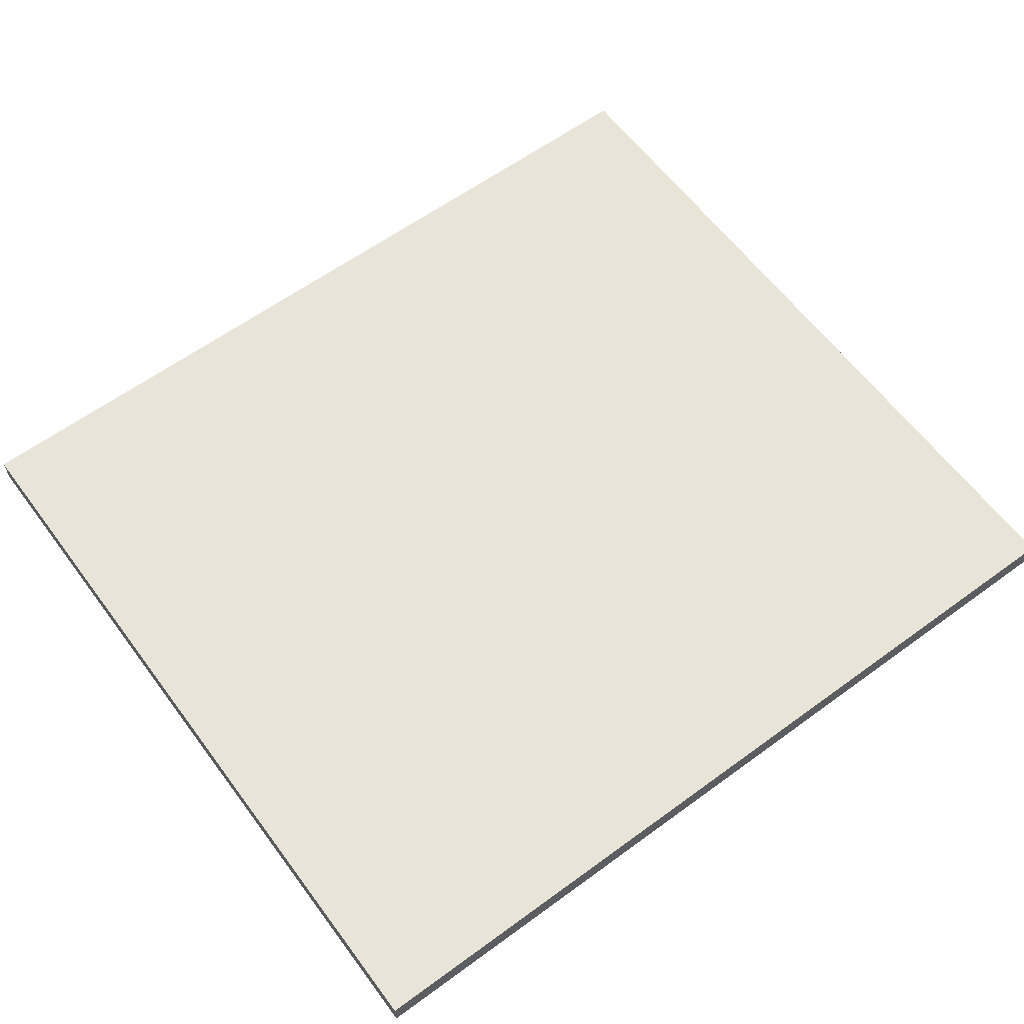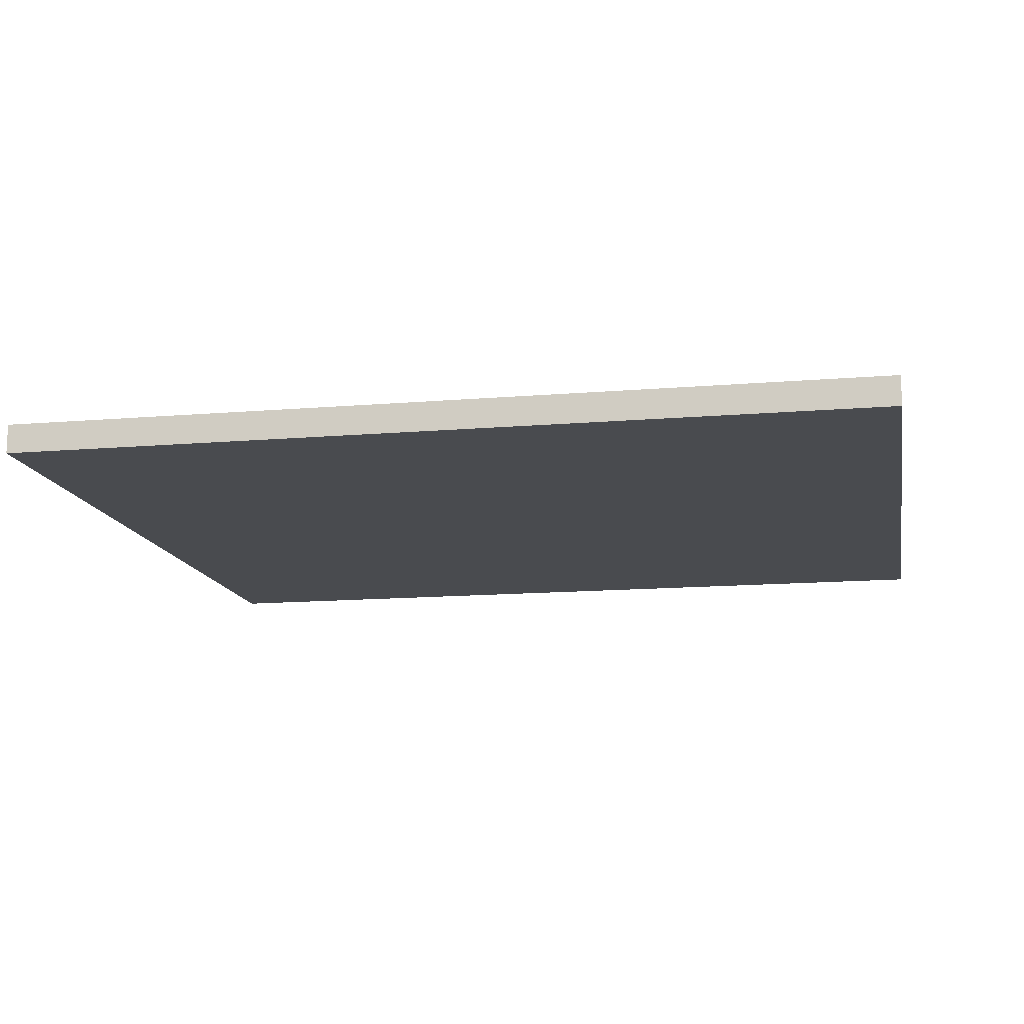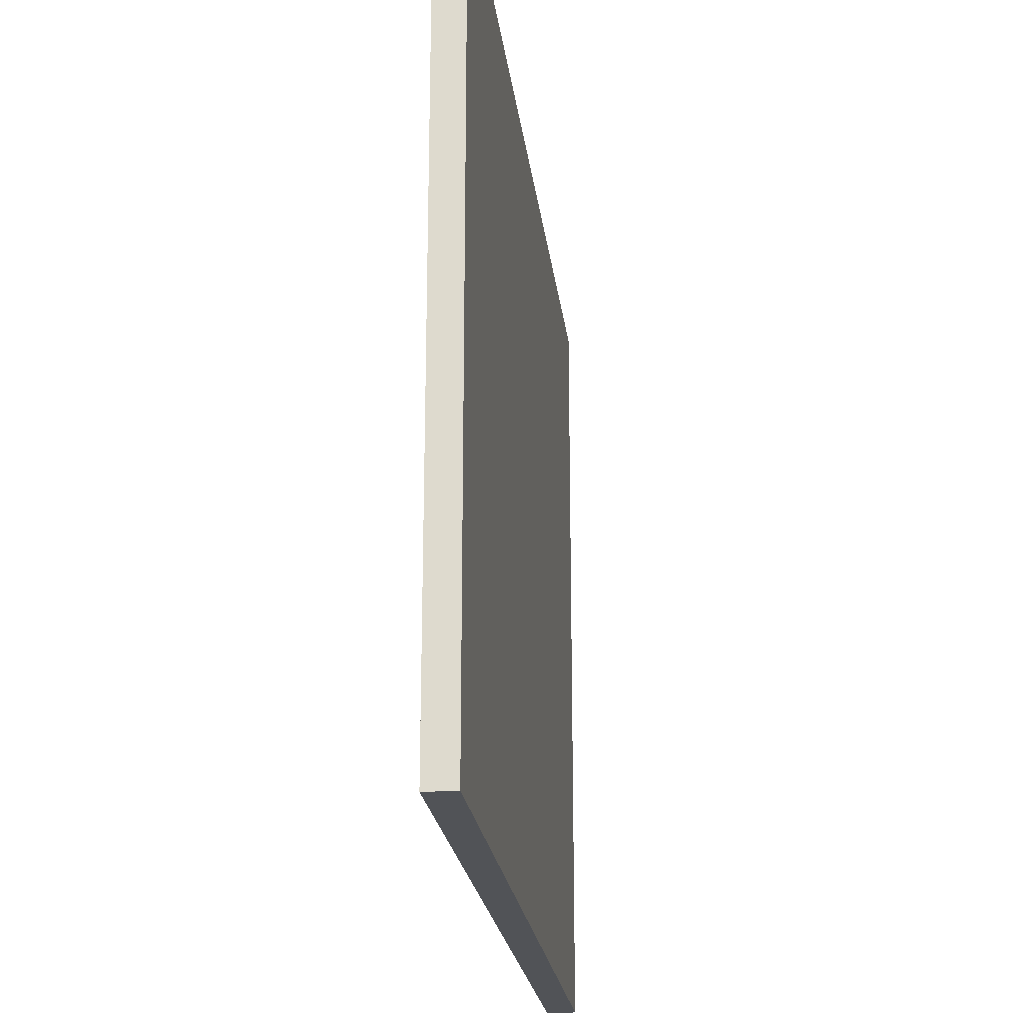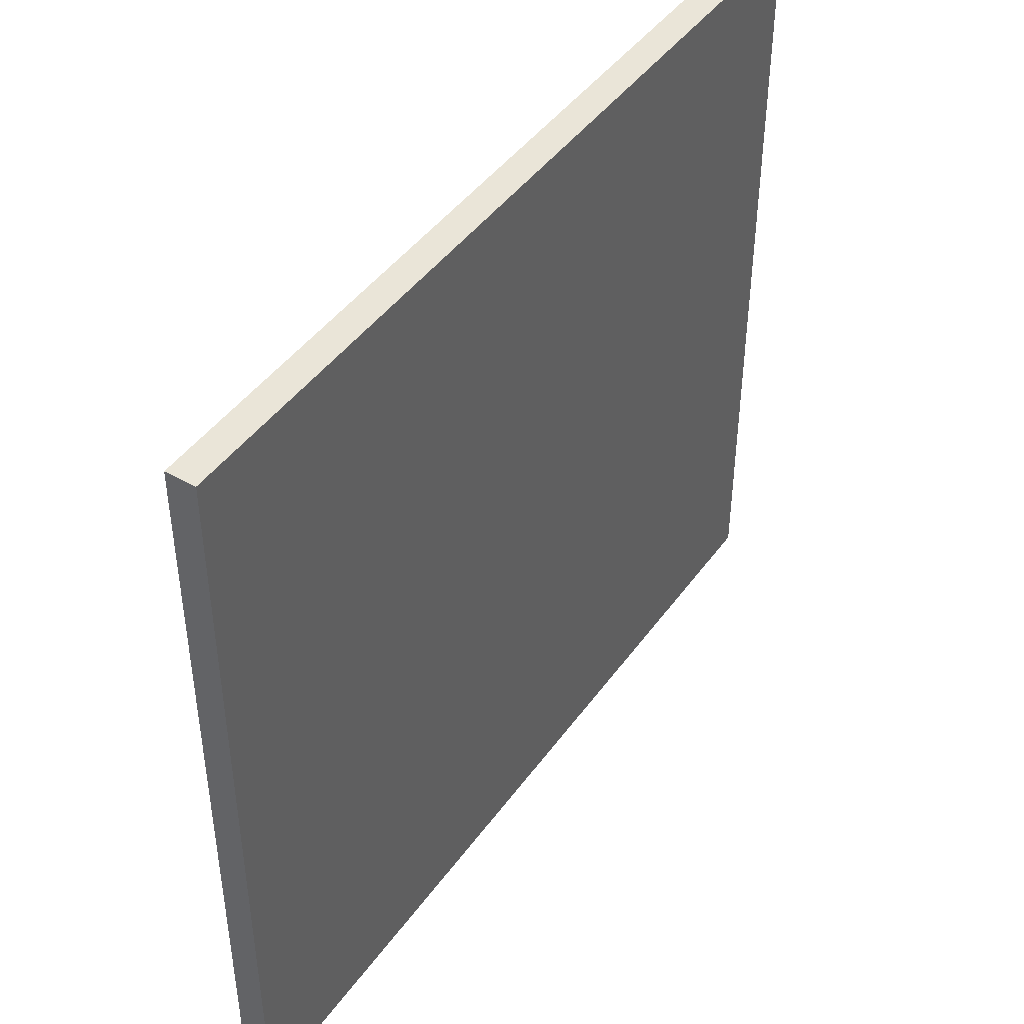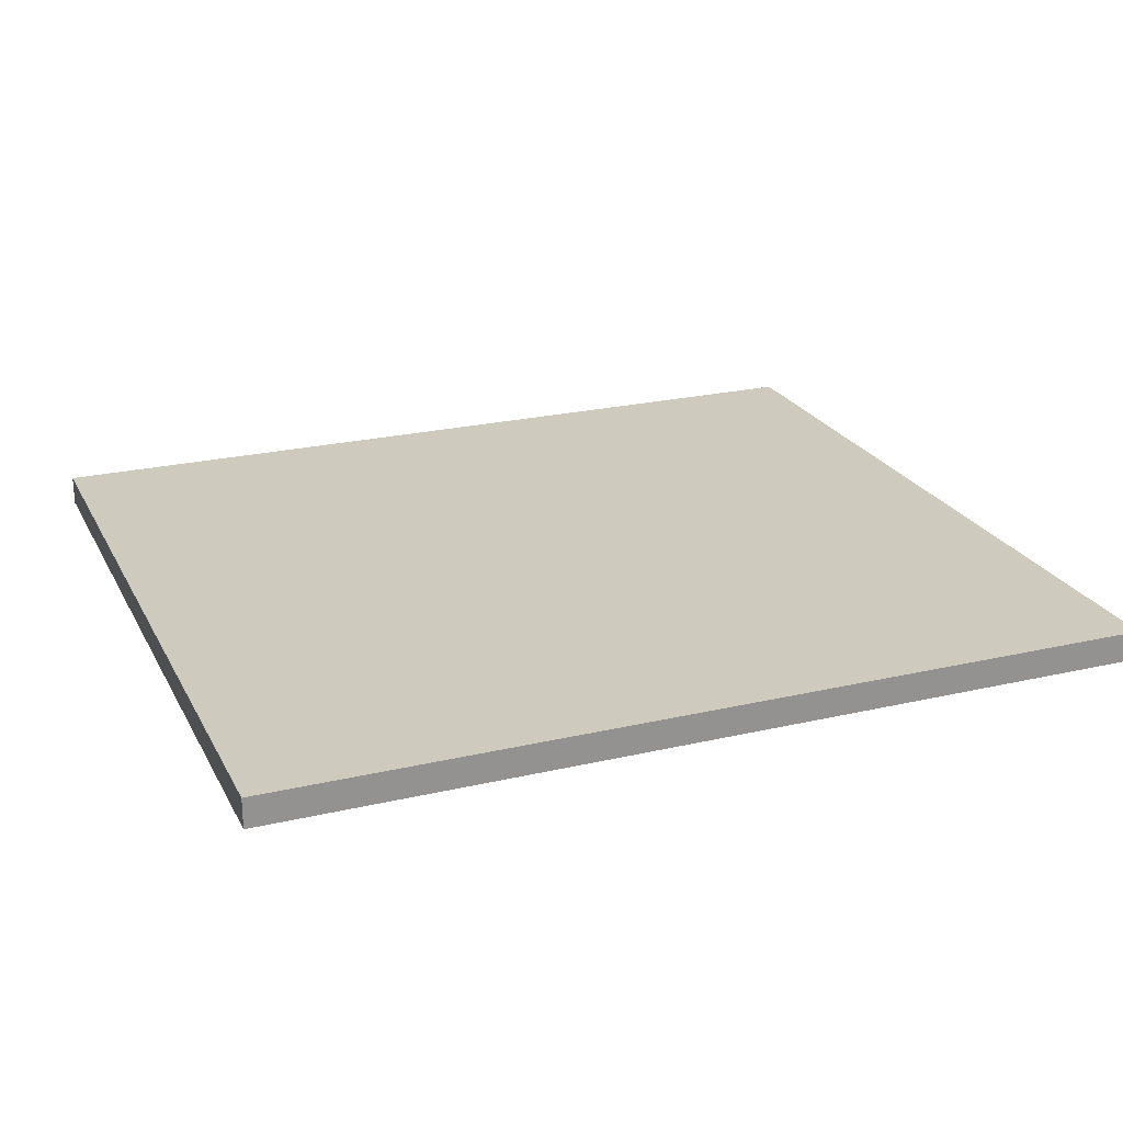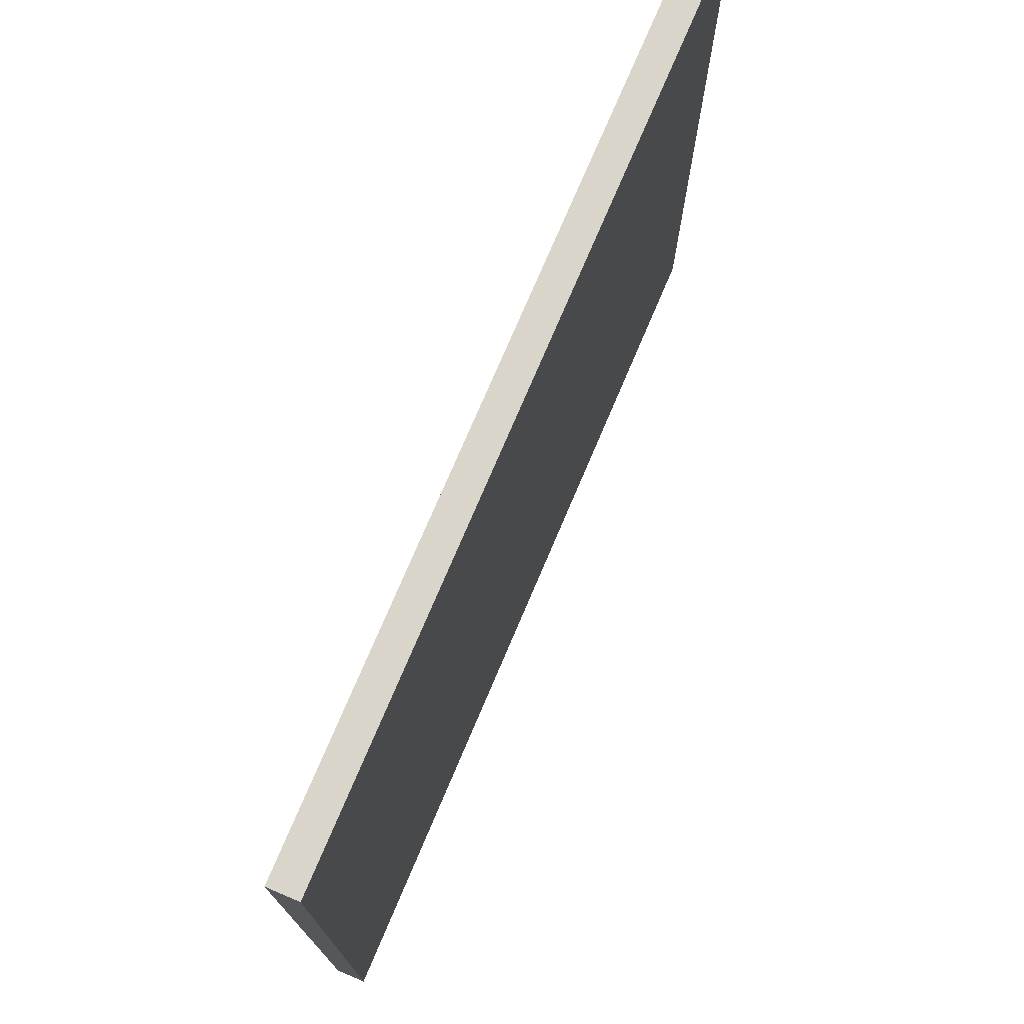
<metadata>
{"format":"obj","ext":"obj","renderer":"f3d","projection":"perspective","resolution":1024,"background":"white","views":[{"elev":61.4,"azim":143.4,"up":"+Z"},{"elev":-13.8,"azim":-169.3,"up":"+Z"},{"elev":-22.1,"azim":-83.2,"up":"+Y"},{"elev":44.5,"azim":-56.7,"up":"+Y"},{"elev":23.2,"azim":-21.6,"up":"+Z"},{"elev":74.7,"azim":113.0,"up":"+Y"}]}
</metadata>
<code>
o Cube
v -1.211 -1.044 -5.618
v -1.211 1.117 -5.618
v -1.211 -1.044 -5.7
v -1.211 1.117 -5.7
v 1.197 -1.044 -5.618
v 1.197 1.117 -5.618
v 1.197 -1.044 -5.7
v 1.197 1.117 -5.7
f 2 3 1
f 4 7 3
f 8 5 7
f 6 1 5
f 7 1 3
f 4 6 8
f 2 4 3
f 4 8 7
f 8 6 5
f 6 2 1
f 7 5 1
f 4 2 6

</code>
